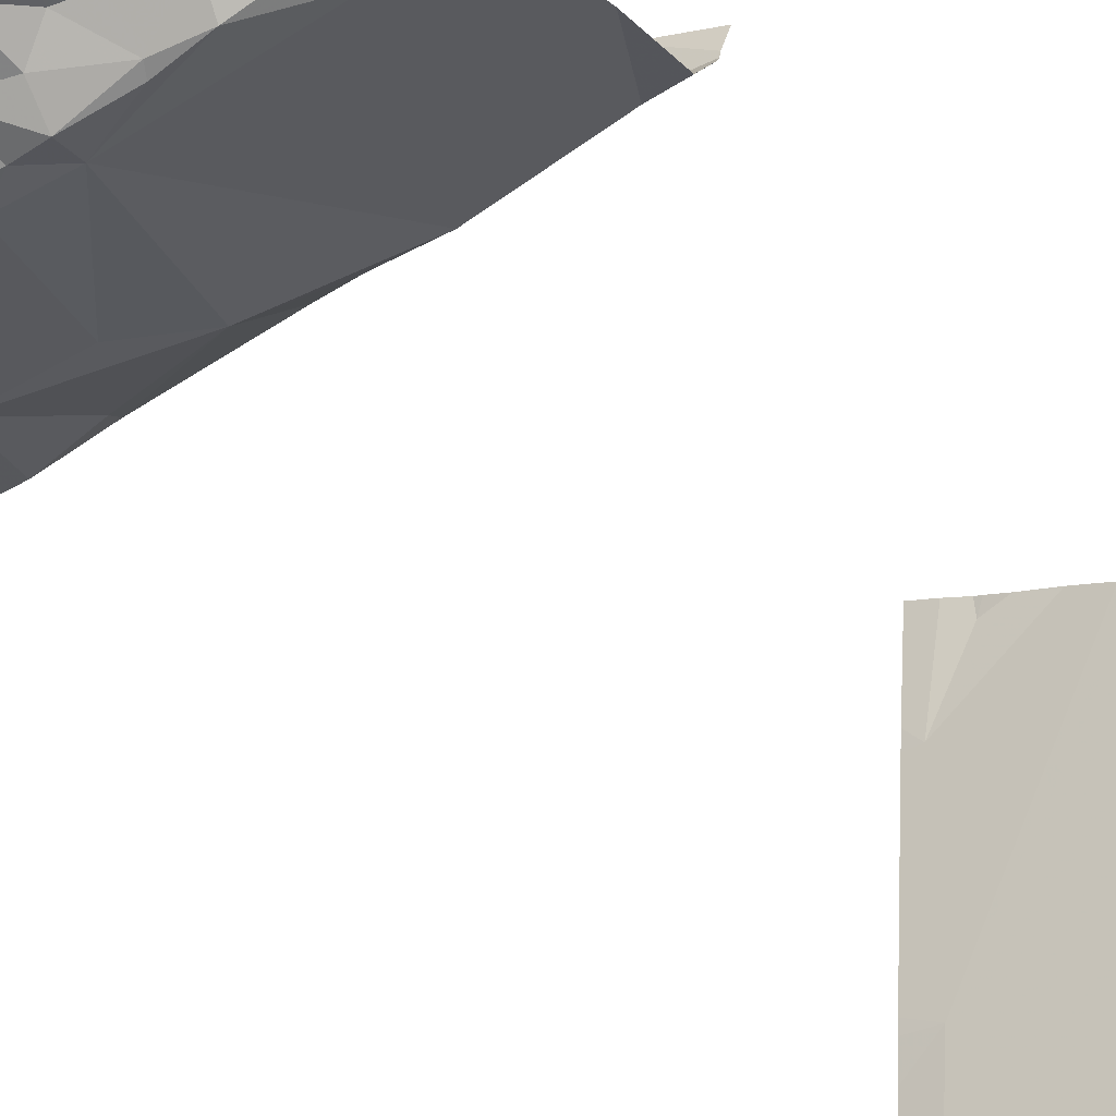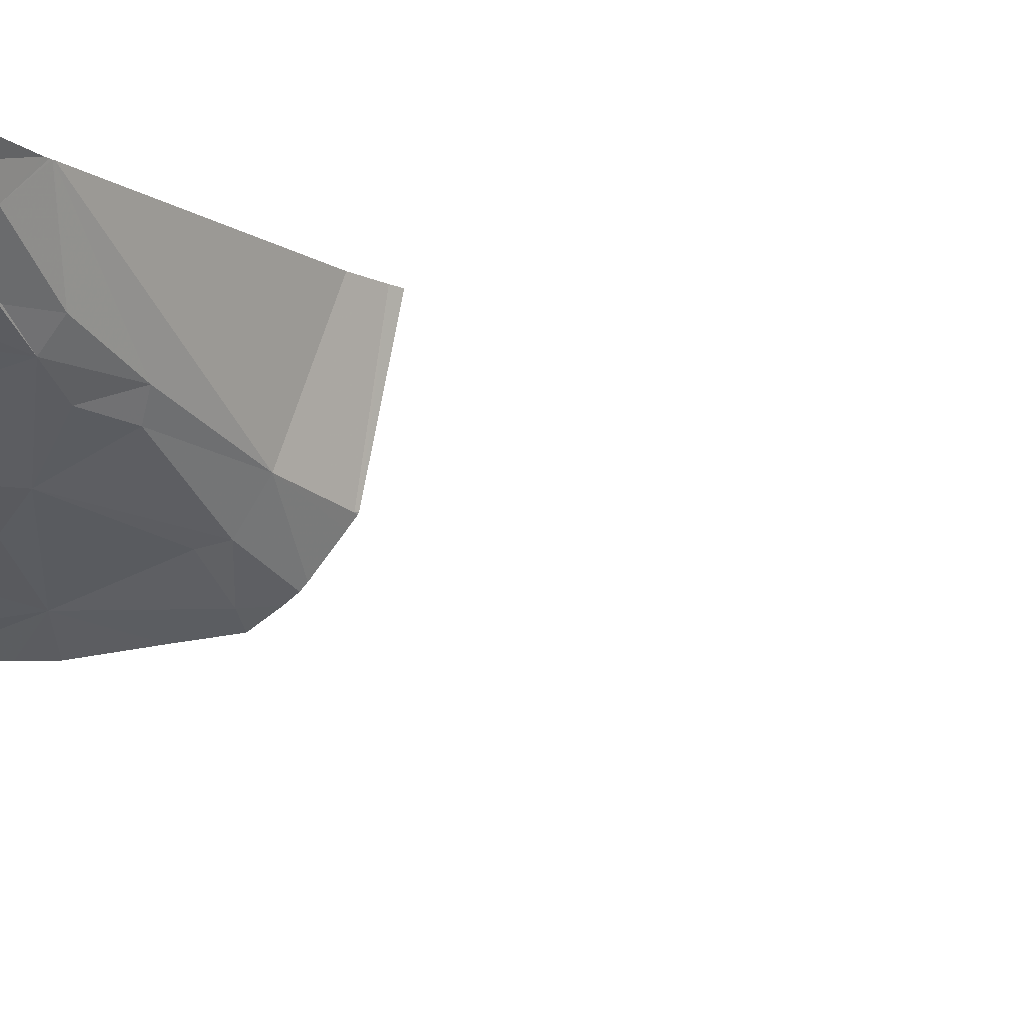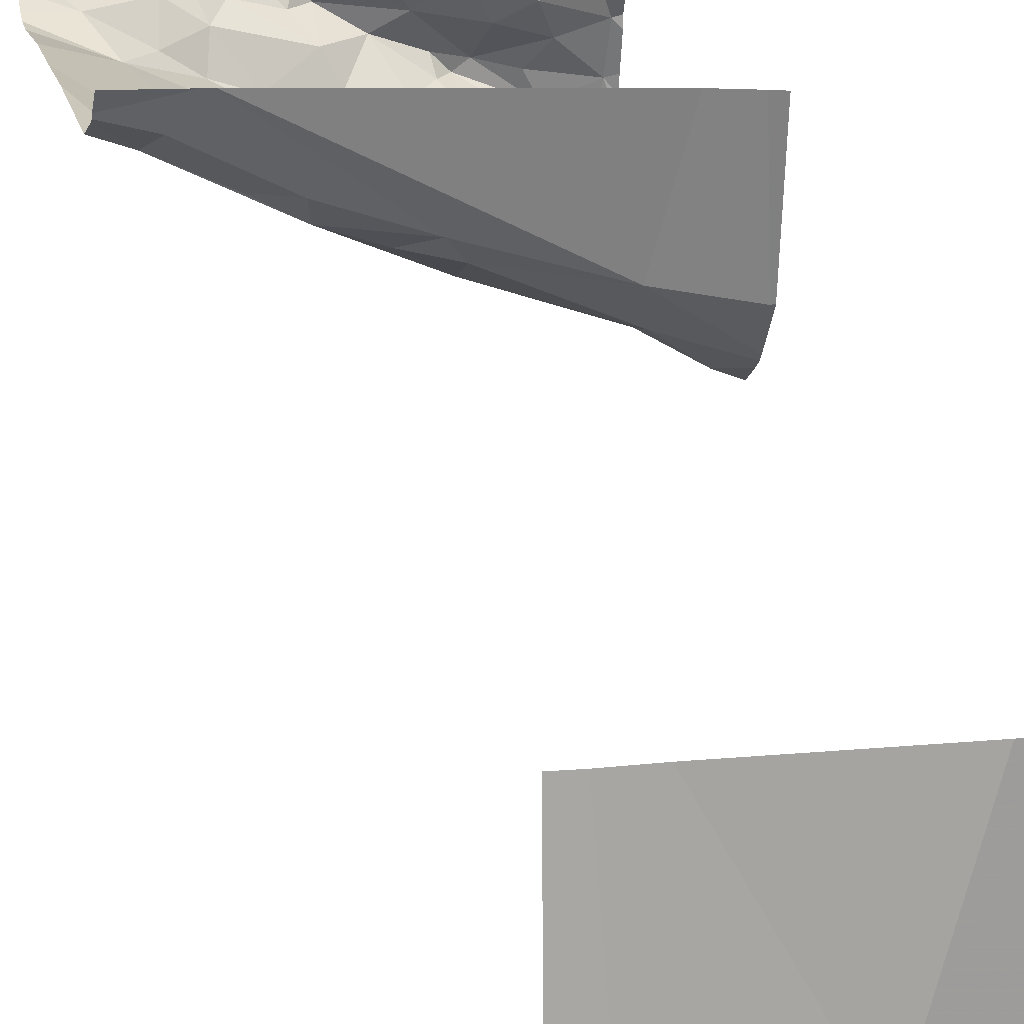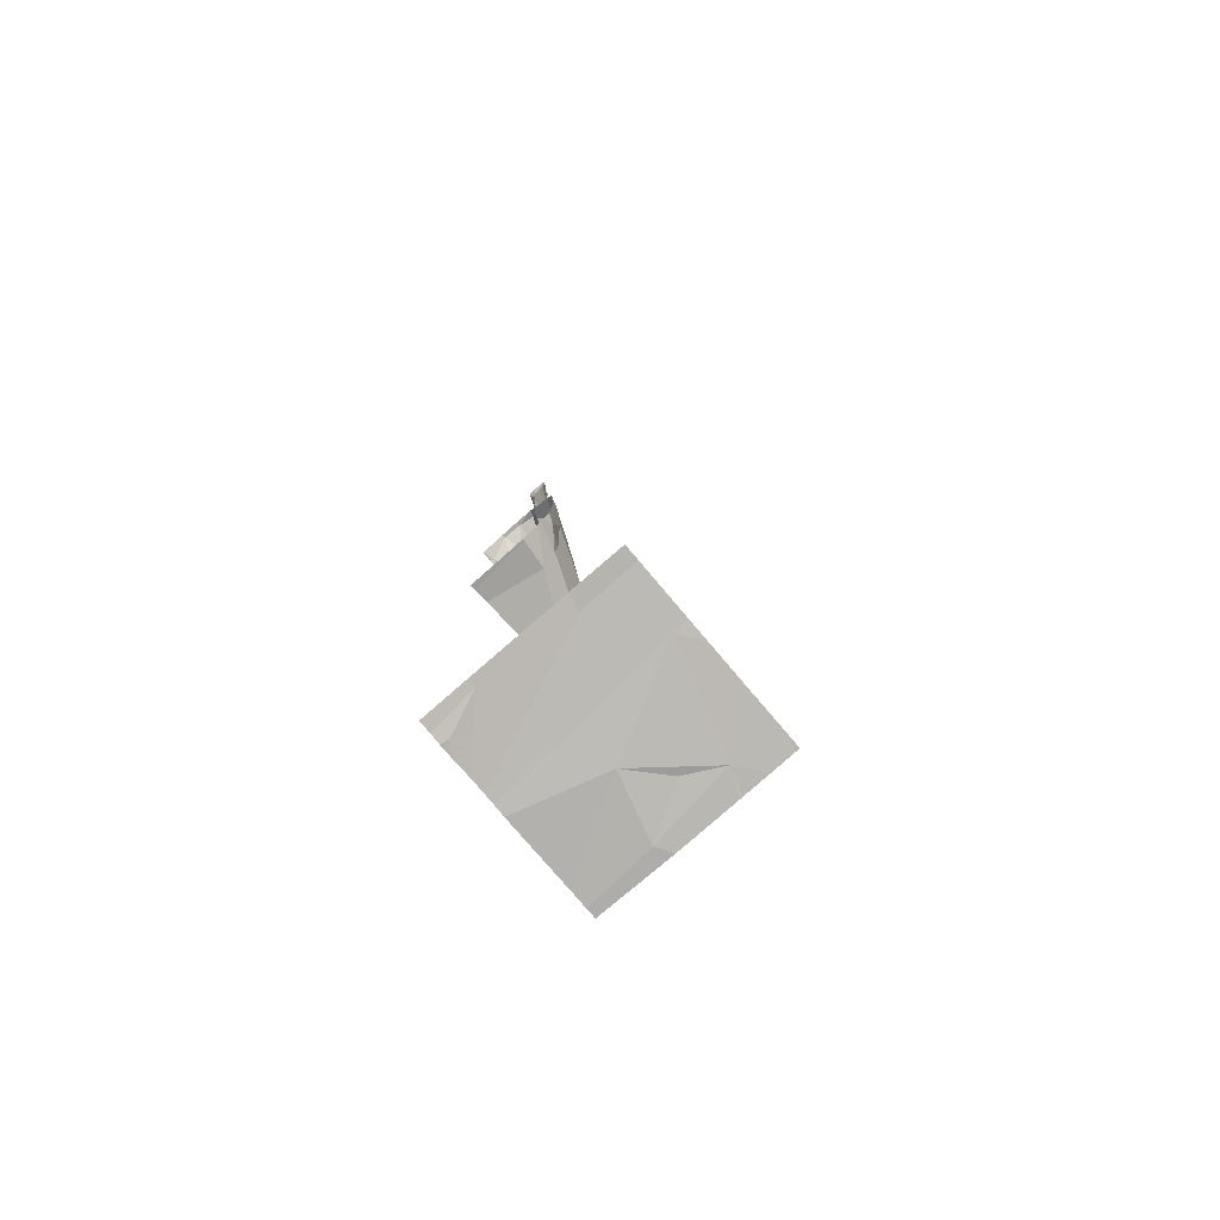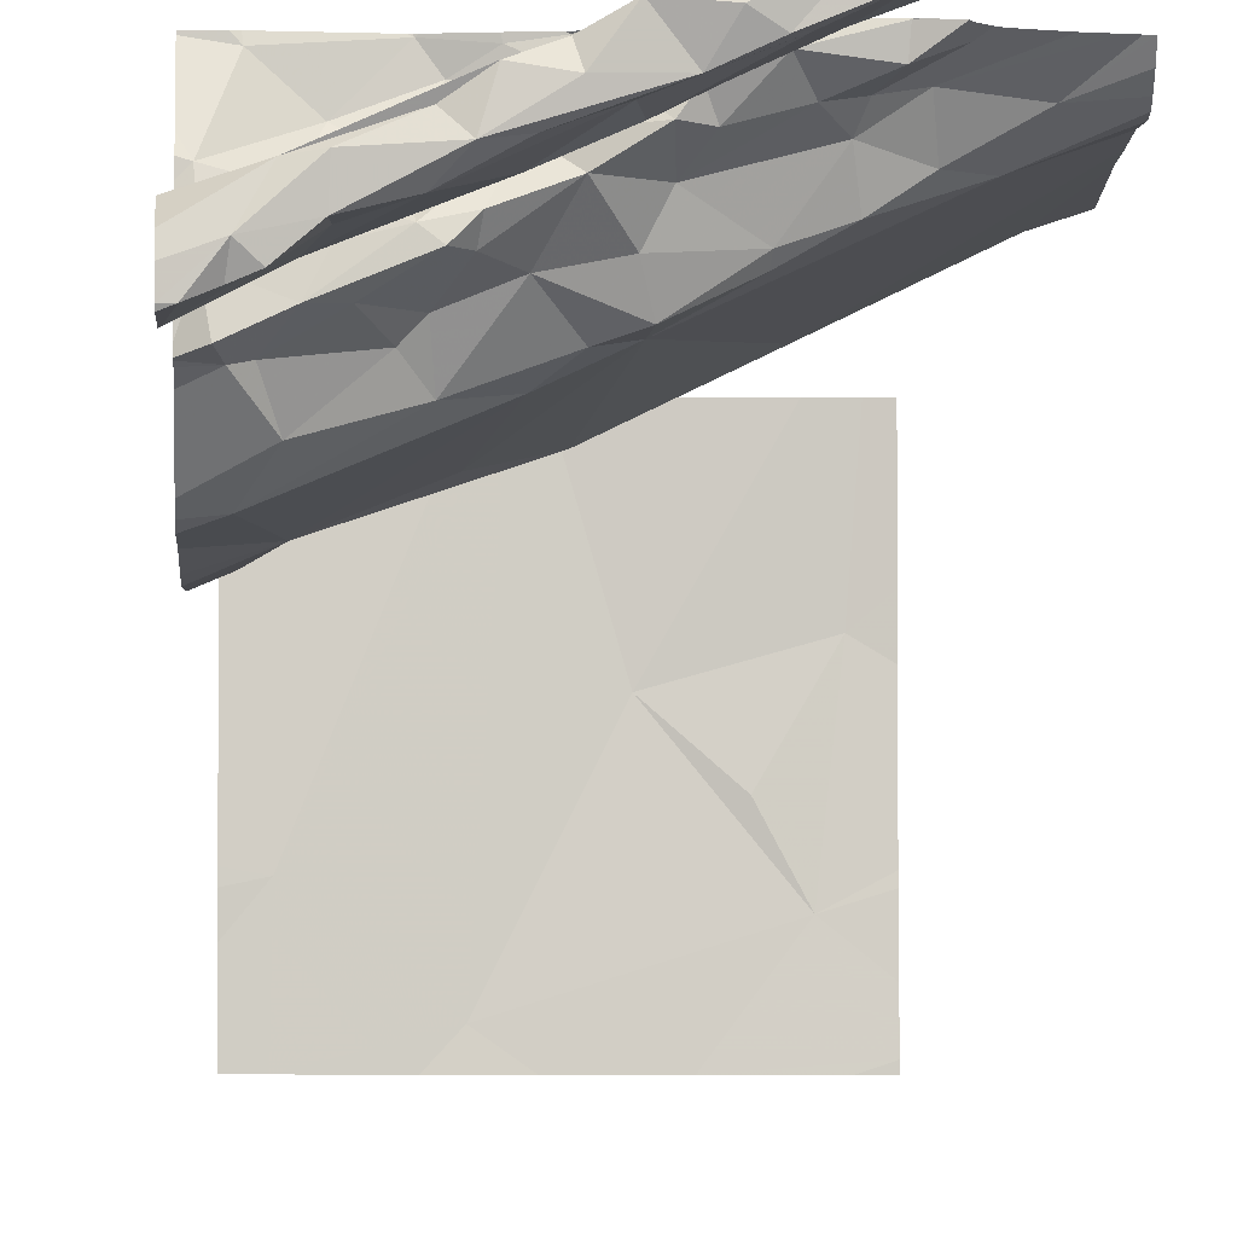
<metadata>
{"format":"obj","ext":"obj","renderer":"f3d","projection":"perspective","resolution":1024,"background":"white","views":[{"elev":-12.9,"azim":24.0,"up":"+Y"},{"elev":-13.7,"azim":112.7,"up":"+Y"},{"elev":17.0,"azim":168.1,"up":"+Y"},{"elev":-79.4,"azim":-49.4,"up":"+Z"},{"elev":-3.9,"azim":-2.0,"up":"+Y"}]}
</metadata>
<code>
v -130.2 249.3 483.2
v -130.1 249.4 487
v -129.9 249.4 483.2
v -129.5 248.6 483.2
v -129.6 248.8 483.2
v -129.5 249 483.2
v -129.8 248.9 483.2
v -130.3 249.4 483.2
v -130.3 249 486.1
v -130.3 249.1 483.2
v -130.1 249.4 487
v -129.6 249.4 487.1
v -130.3 248.9 486.2
v -130 248.5 483.3
v -129.7 248.4 483.2
v -130.1 249.4 487
v -130.2 248.9 486.5
v -130.1 249.1 487.8
v -130.3 249.1 487.7
v -130.2 249 487.8
v -130.1 249 486.5
v -129.9 249.1 486.9
v -130 249.2 487.7
v -130 249.2 487.8
v -129.9 249.2 487.7
v -129.9 249.2 487.7
v -130 249 486.9
v -130.1 249 487
v -130.3 248.9 486.9
v -130.2 249.1 487.7
v -130.3 249.1 487.7
v -129.5 248.4 483.2
v -129.7 249.4 488
v -129.7 249.3 487.7
v -129.8 249.3 487.7
v -129.7 249.1 486.3
v -129.4 248.4 483.2
v -130.1 248.4 483.3
v -129.5 249.2 486.9
v -130.3 248.4 483.3
v -129.7 249.2 487
v -130 249.4 487
v -130 249.3 487
v -130 248.4 483.3
v -129.9 249 486.4
v -130 249.1 487.8
v -129.8 249.1 487
v -129.9 248.4 483.3
v -130.3 248.7 483.3
v -129.6 249.4 487.1
v -129.4 249.3 486.8
v -129.5 249.4 483.2
v -130.2 249.1 486.1
v -129.9 249.1 486.2
v -130.1 249.4 487
v -130.2 249 486.2
v -130.3 249.2 487.1
v -129.4 249.3 486.3
v -130.3 249.3 487
v -129.4 249.3 486.2
v -129.9 249.2 487.8
v -129.9 249.2 487.9
v -129.4 248.4 483.2
v -130.3 249 487.1
v -129.4 249.3 486.9
v -130.3 249 487.9
v -129.4 248.5 483.2
v -129.4 249.3 486.9
v -130.3 249 488
v -129.4 249.3 486.5
v -129.4 249.3 487
v -129.4 249.3 486.2
v -130.3 249.1 487.1
v -129.4 249.3 486.2
v -129.4 248.7 483.2
v -129.4 249.1 483.2
v -129.4 249.3 486.9
v -130.2 249 487
v -129.5 249.3 487.9
v -129.5 249.3 487.8
v -129.9 249.2 488
v -130 249.1 488
v -130.1 249.1 488
v -130.1 249.1 488
v -130.1 249.1 487
v -130.2 249 486.2
v -129.9 249.1 487
v -129.9 249.1 486.9
v -130.1 249.1 487
v -130.3 249 488
v -130.2 249.1 488
v -129.9 249.2 487.9
v -130.2 249.1 487.1
v -130.3 249 487
v -130.2 249.1 487.1
v -130.3 249 487.1
v -129.8 249.1 487
v -130.3 249 488
v -130.1 249.2 488
v -130.2 249.1 488
v -130.2 249.1 488
v -130.2 249.1 488
v -129.4 249 483.2
v -130.3 249 488
v -130.1 249.2 488
v -130 249.2 488
v -130 249.2 488
v -129.8 249.2 488
v -129.9 249.2 487.7
v -129.6 249.2 486.9
v -129.7 249.3 487
v -129.7 249.2 486.2
v -129.5 249.3 486.2
v -129.9 249.1 487
v -129.9 249.2 487
v -129.8 249.1 486.3
v -130.1 249.2 487.1
v -130.1 249.2 487
v -130 249.3 487
v -129.9 249.2 487.8
v -129.9 249.2 487.8
v -130.1 249.1 487.1
v -130.2 249.2 487
v -130.2 249.3 487
v -130 249.2 487.1
v -129.9 249.3 487.1
v -129.9 249.3 487
v -129.6 249.2 486.3
v -129.5 249.2 486.3
v -130.1 249.3 487
v -129.8 249.2 488
v -129.8 249.2 487.8
v -129.6 249.3 488
v -129.7 249.3 487.8
v -129.8 249.2 488
v -129.9 249.2 488
v -129.9 249.3 487.8
v -130.2 249.1 487.1
v -129.8 249.3 487.8
v -129.7 249.3 488
v -129.7 249.3 488
v -129.6 249.3 488
v -129.4 248.7 483.2
v -129.5 249.3 488
v -129.9 249.3 487.7
v -129.7 249.3 488
v -129.9 249.2 487.7
v -129.7 249.3 487.9
v -129.6 249.3 487
v -129.6 249.3 488
v -129.8 249.3 487.1
v -129.7 249.3 487.1
v -130 249.3 487
v -129.8 249.4 487
v -129.8 249.3 487.1
v -129.8 249.3 487.1
v -129.6 249.3 487.1
v -129.8 249.4 487
v -129.7 249.3 487
v -130.3 248.4 483.3
v -129.5 249.3 487
v -129.6 249.4 487.1
v -130.3 248.4 483.3
v -130 249.1 487
v -130.1 249.1 487.1
v -129.9 249.1 486.2
v -129.9 249.2 487.1
v -130 249.4 487
v -129.6 249.3 487
v -130.2 249.4 483.2
v -130.1 249.4 487
v -129.4 249.3 486.7
v -129.8 249.4 487
v -130 249.4 487
v -130.2 249.4 483.2
v -130.3 249 487.7
v -130.3 249 487.7
v -130.3 249.2 483.2
v -130.3 249 486.1
v -130.3 249 486.1
v -130.3 248.7 483.3
v -130.3 248.7 483.3
v -130.3 249 486.1
v -130.3 249.1 483.2
v -130.3 248.9 486.1
v -130.3 248.9 486.2
v -130.3 248.9 486.2
v -130.3 248.9 486.2
v -130.3 249 487.9
v -130.3 249 487.9
v -130.3 248.9 486.8
v -130.3 248.9 486.9
v -130.3 248.9 486.4
v -130.3 248.9 486.5
v -130.3 249 487.8
v -130.3 249 487.7
v -130.3 249.1 488
v -130.3 249 486.1
v -130.3 248.9 486.6
v -130.3 249.2 487.1
v -130.3 249.3 487
v -130.3 249.4 487
v -130.3 249 487.1
v -130.3 249 487
v -130.3 249 487.1
v -130.3 249.2 487.1
v -130.3 249.1 487.1
v -130.3 249 487.9
v -130.3 249 488
v -130.3 249 488
v -130.3 249 488
v -130.3 249 487.7
v -130.3 249.1 487.1
v -130.3 248.9 486.9
v -130.3 249 487
v -130.3 248.9 487
v -130.3 249 487.6
v -130.3 249 487.6
v -130.3 249 487.1
v -130.3 249 487.1
v -130.3 249 488
v -130.3 249 488
v -130.3 249.1 488
v -130.3 248.6 483.3
v -130.2 249.4 483.2
v -129.9 249.4 483.2
v -129.6 249.4 486.2
v -129.6 249.4 486.2
v -129.5 249.4 486.2
v -129.7 249.4 488
v -129.7 249.4 488
v -129.7 249.4 488
v -129.5 249.4 487.8
v -129.5 249.4 487.8
v -129.6 249.4 487.7
v -129.6 249.4 487.7
v -129.6 249.4 487.7
v -129.6 249.4 487.7
v -129.9 249.4 487
v -130 249.4 487
v -130 249.4 487
v -129.7 249.4 487.7
v -129.7 249.4 487.9
v -130 249.4 483.2
v -130.1 249.4 483.2
v -129.4 249.4 483.2
v -130.2 249.4 486
v -129.6 249.4 486.2
v -130.3 249.4 486
v -129.4 249.4 487
v -130.3 249.4 487
v -129.9 249.4 487
v -129.9 249.4 487
v -129.4 249.4 487
v -129.4 249.4 483.2
v -129.5 249.4 487
v -129.6 249.4 486.2
v -129.5 249.4 487.9
v -129.5 249.4 488
v -129.5 249.4 488
v -129.4 249.4 483.2
v -129.5 249.4 488
v -129.6 249.4 488
v -129.6 249.4 488
v -129.5 249.4 488
v -129.6 249.4 487.7
v -129.8 249.4 487
v -129.8 249.4 487
v -129.6 249.4 487.1
v -129.6 249.4 487
v -129.5 249.4 487
v -129.7 249.4 487.1
v -129.6 249.4 487.1
v -129.6 249.4 487.1
v -129.6 249.4 487.1
v -129.4 249.4 487
v -130.3 249.4 483.2
v -130.3 249.4 483.2
v -130.3 249.4 486
v -129.5 249.4 487
v -130.3 249.4 487
v -130.3 249.4 487
v -130.3 249.4 486
v -129.4 249.4 486.2
f 4 5 7
f 176 31 177
f 242 34 148
f 4 6 5
f 6 7 5
f 21 22 27
f 39 36 172
f 241 153 174
f 8 10 170
f 14 4 7
f 180 53 185
f 56 13 186
f 14 7 3
f 240 42 239
f 191 29 192
f 54 166 53
f 28 85 78
f 103 4 143
f 27 28 29
f 86 45 17
f 188 17 193
f 239 43 127
f 19 30 18
f 20 19 18
f 19 20 195
f 45 22 21
f 23 24 46
f 23 26 25
f 131 61 133
f 23 25 24
f 25 26 109
f 27 88 28
f 27 29 17
f 17 21 27
f 41 47 22
f 39 110 41
f 30 19 31
f 112 54 227
f 55 2 16
f 35 134 132
f 61 24 120
f 46 92 84
f 34 35 26
f 109 23 106
f 146 141 142
f 35 34 237
f 172 129 70
f 42 43 239
f 59 57 124
f 171 153 241
f 39 41 22
f 42 153 43
f 242 148 243
f 22 45 36
f 46 24 62
f 47 87 22
f 10 49 244
f 10 1 170
f 246 76 261
f 181 10 184
f 52 6 246
f 36 39 22
f 175 10 245
f 247 9 249
f 227 53 248
f 185 56 187
f 238 35 237
f 237 34 235
f 201 59 202
f 249 198 279
f 49 14 226
f 62 24 61
f 236 34 242
f 73 57 206
f 252 154 253
f 208 69 209
f 78 94 64
f 105 106 102
f 235 34 236
f 234 80 266
f 233 80 234
f 92 81 82
f 232 33 230
f 104 91 101
f 94 85 95
f 115 167 114
f 78 64 215
f 231 33 142
f 118 124 123
f 164 88 87
f 161 39 77
f 229 113 257
f 144 79 259
f 79 80 233
f 83 82 81
f 84 82 83
f 46 84 20
f 87 97 114
f 85 28 89
f 45 116 36
f 86 56 45
f 87 88 22
f 28 164 89
f 84 91 20
f 91 90 69
f 69 90 98
f 20 91 66
f 62 92 46
f 214 78 216
f 56 86 13
f 20 18 46
f 93 96 64
f 64 94 93
f 93 94 95
f 78 85 94
f 96 93 73
f 97 87 47
f 45 21 17
f 20 66 190
f 217 19 218
f 104 98 90
f 205 96 220
f 46 18 23
f 83 99 100
f 83 101 84
f 102 100 99
f 86 17 13
f 101 83 100
f 98 101 100
f 221 102 222
f 66 91 69
f 211 98 221
f 91 104 90
f 102 99 105
f 105 99 83
f 101 91 84
f 30 102 106
f 83 107 105
f 106 105 107
f 136 106 107
f 81 107 83
f 81 108 135
f 108 81 131
f 62 131 92
f 109 121 24
f 23 147 26
f 109 24 25
f 27 22 88
f 41 110 111
f 149 111 110
f 97 47 41
f 165 122 89
f 113 112 228
f 97 115 114
f 112 36 54
f 36 116 54
f 84 92 82
f 36 112 128
f 85 89 95
f 117 138 93
f 122 117 93
f 73 123 57
f 118 119 130
f 117 119 118
f 24 121 120
f 167 119 125
f 122 95 89
f 93 95 122
f 123 124 57
f 117 125 119
f 126 127 119
f 126 155 127
f 128 112 113
f 166 45 56
f 165 164 167
f 129 113 60
f 115 111 152
f 118 130 124
f 62 61 131
f 35 132 26
f 61 120 132
f 132 120 137
f 133 140 131
f 61 134 133
f 132 134 61
f 136 135 33
f 135 141 33
f 81 136 107
f 26 137 145
f 96 73 219
f 81 92 131
f 132 137 26
f 30 23 18
f 102 30 197
f 93 138 73
f 106 139 121
f 106 121 109
f 139 137 121
f 121 137 120
f 108 131 140
f 140 142 141
f 230 33 231
f 133 134 79
f 79 144 133
f 80 79 134
f 109 26 145
f 109 145 147
f 140 133 142
f 133 150 142
f 33 146 142
f 33 141 146
f 23 109 147
f 231 142 264
f 34 139 148
f 106 136 33
f 140 141 108
f 135 108 141
f 148 33 232
f 161 149 110
f 142 150 263
f 139 106 148
f 262 144 265
f 81 135 136
f 80 35 238
f 34 26 147
f 34 147 145
f 156 151 152
f 106 23 30
f 151 115 152
f 34 145 139
f 144 150 133
f 33 148 106
f 134 35 80
f 123 117 118
f 138 117 123
f 119 43 130
f 239 127 252
f 43 153 130
f 111 149 159
f 124 2 59
f 104 101 98
f 154 155 156
f 2 130 153
f 126 151 155
f 115 151 126
f 119 127 43
f 157 156 152
f 157 162 156
f 149 169 159
f 268 156 272
f 11 2 55
f 272 162 273
f 274 157 275
f 50 162 274
f 157 152 159
f 164 165 89
f 113 129 128
f 229 72 113
f 59 2 11
f 156 155 151
f 36 128 129
f 97 111 115
f 28 88 164
f 45 166 116
f 2 124 130
f 167 125 165
f 123 73 138
f 126 167 115
f 97 41 111
f 157 159 169
f 167 164 114
f 164 87 114
f 153 42 174
f 155 154 127
f 270 149 271
f 139 145 137
f 39 161 110
f 56 53 166
f 122 165 125
f 119 167 126
f 100 102 98
f 125 117 122
f 116 166 54
f 111 159 152
f 157 169 269
f 78 29 28
f 40 224 160
f 4 14 48
f 14 49 40
f 12 162 50
f 174 42 168
f 63 4 15
f 176 30 31
f 228 112 227
f 177 31 217
f 227 54 53
f 178 10 277
f 179 9 180
f 226 14 3
f 180 9 53
f 52 7 6
f 181 49 10
f 182 49 181
f 183 9 179
f 184 10 178
f 3 7 52
f 67 4 63
f 185 53 56
f 186 13 188
f 187 56 186
f 173 154 158
f 188 13 17
f 158 154 268
f 189 66 208
f 190 66 189
f 191 17 29
f 161 71 254
f 168 42 240
f 192 29 214
f 71 161 65
f 193 17 194
f 149 161 250
f 194 17 199
f 16 2 171
f 195 20 190
f 196 19 195
f 197 30 176
f 74 129 60
f 198 9 183
f 160 224 163
f 171 2 153
f 199 17 191
f 200 57 201
f 58 129 74
f 32 63 15
f 201 57 59
f 60 113 72
f 202 59 281
f 65 161 77
f 77 39 68
f 203 64 205
f 204 64 203
f 38 14 40
f 205 64 96
f 175 1 10
f 206 57 200
f 207 73 206
f 68 39 51
f 208 66 69
f 70 129 58
f 209 69 210
f 44 14 38
f 210 69 211
f 225 1 175
f 211 69 98
f 212 19 196
f 213 73 207
f 75 4 67
f 15 4 48
f 214 29 78
f 143 4 75
f 215 64 204
f 216 78 215
f 48 14 44
f 217 31 19
f 76 6 103
f 218 19 212
f 219 73 213
f 103 6 4
f 220 96 219
f 221 98 102
f 40 49 224
f 51 39 172
f 222 102 223
f 172 36 129
f 223 102 197
f 37 63 32
f 224 49 182
f 170 1 225
f 243 148 232
f 244 49 226
f 245 10 244
f 246 6 76
f 247 53 9
f 248 53 247
f 249 9 198
f 250 161 276
f 251 59 11
f 252 127 154
f 253 154 267
f 256 149 280
f 257 113 228
f 258 79 233
f 259 79 258
f 260 144 259
f 261 76 255
f 262 150 144
f 263 150 262
f 264 142 263
f 265 144 260
f 266 80 238
f 267 154 173
f 268 154 156
f 269 169 270
f 270 169 149
f 271 149 256
f 272 156 162
f 273 162 12
f 274 162 157
f 275 157 269
f 276 161 254
f 277 10 8
f 278 178 277
f 279 198 283
f 280 149 250
f 281 59 251
f 282 202 281
f 284 72 229

</code>
